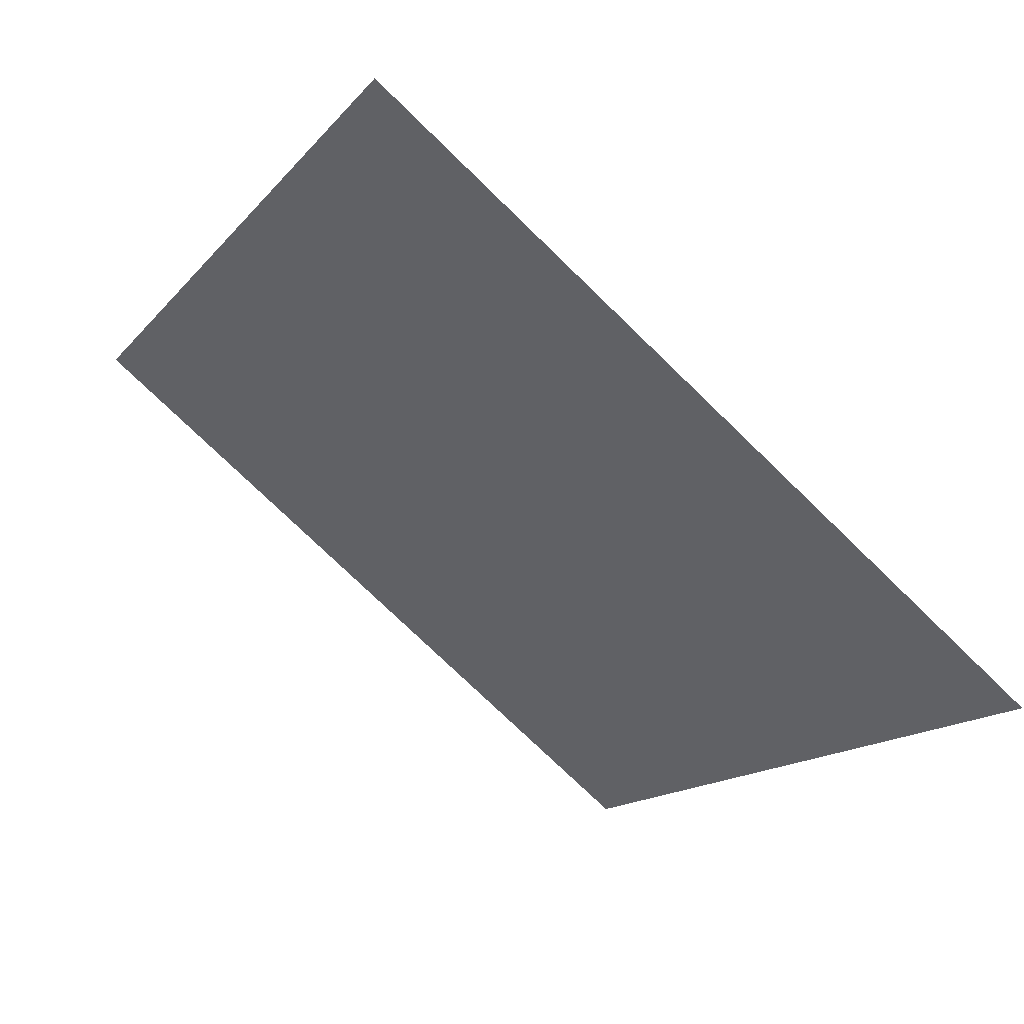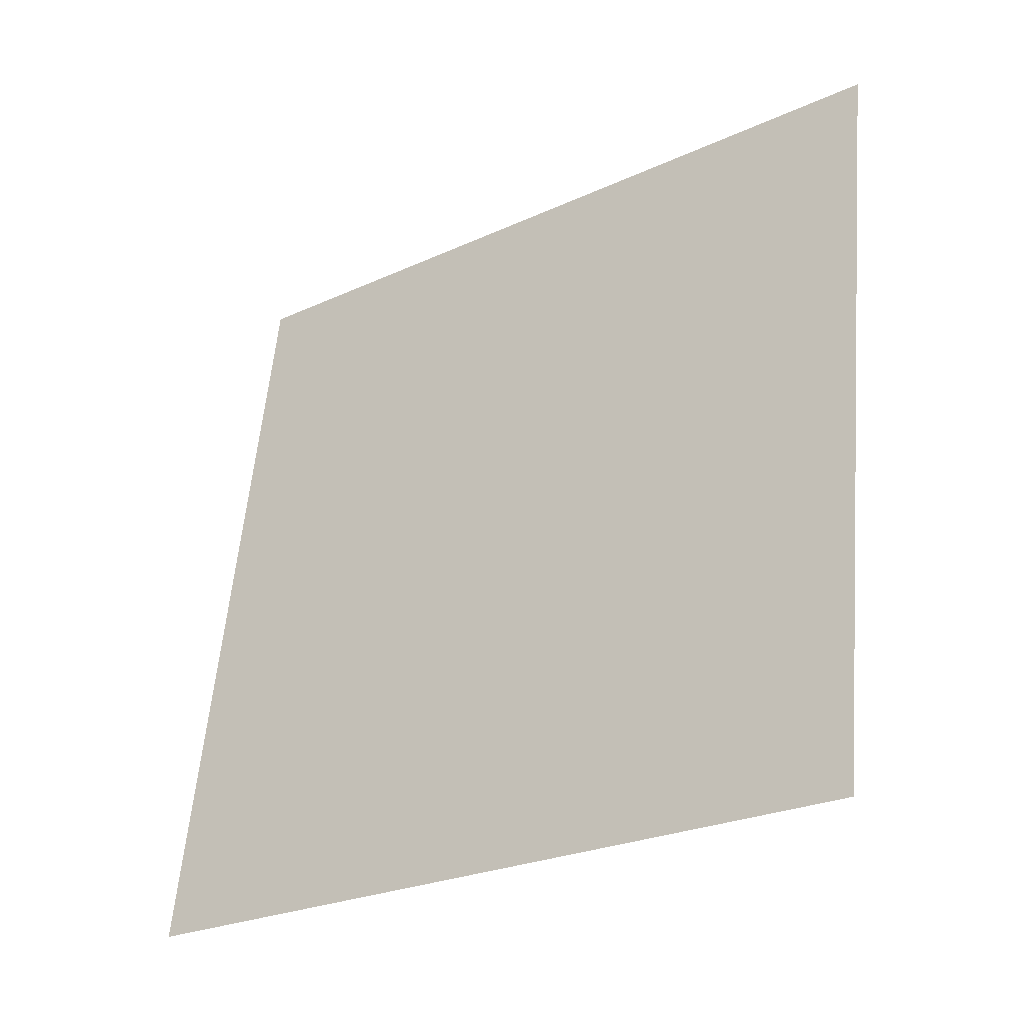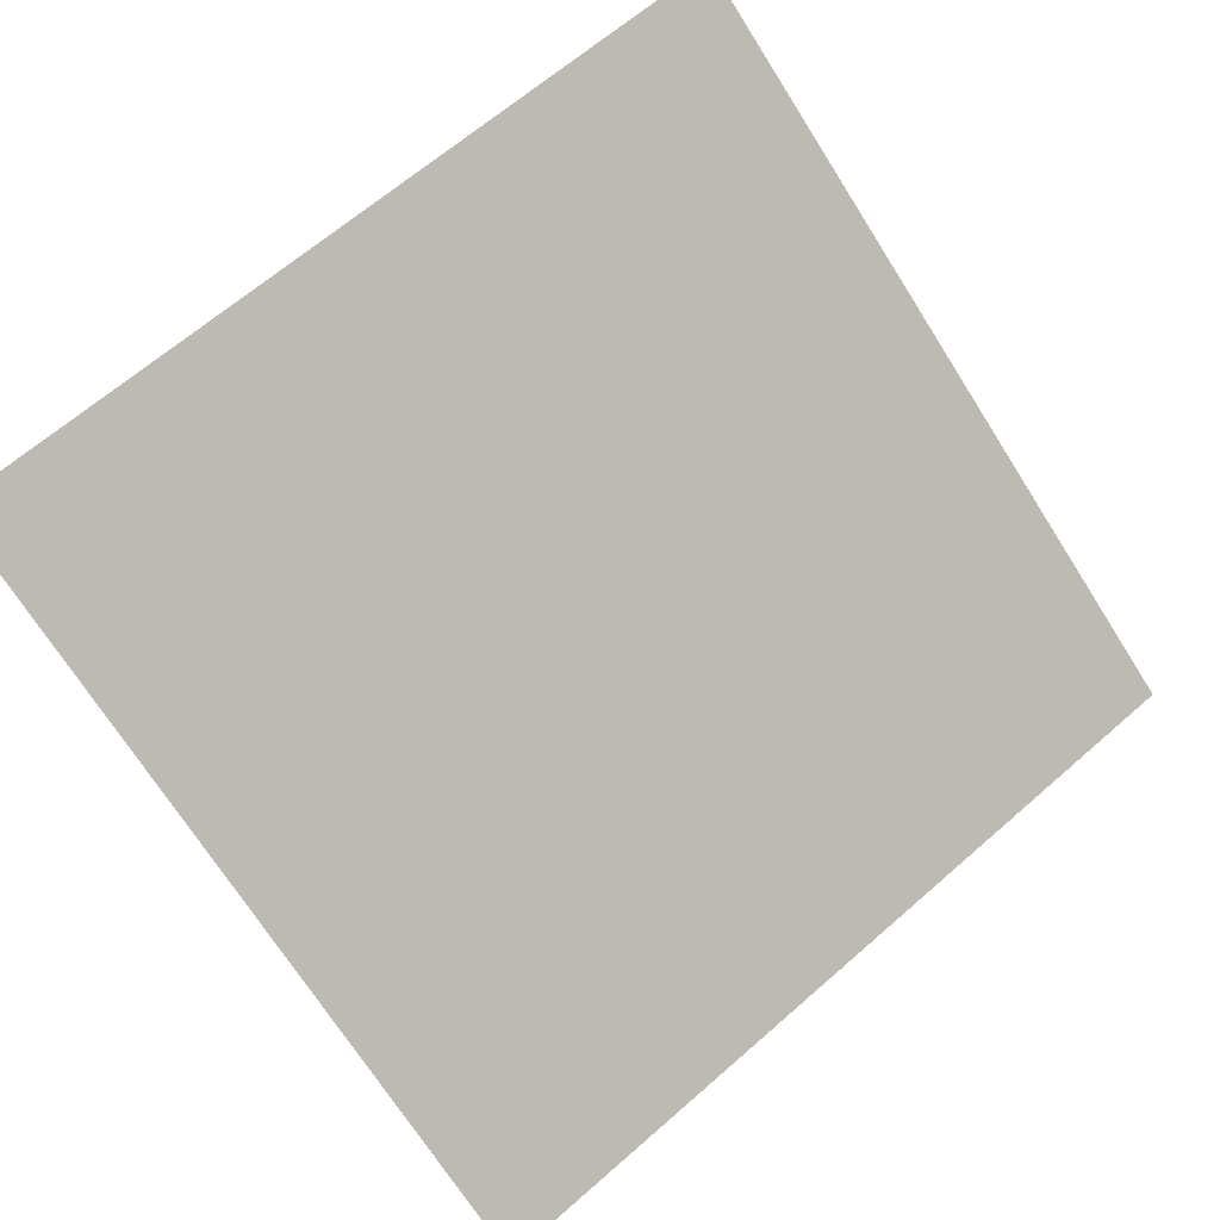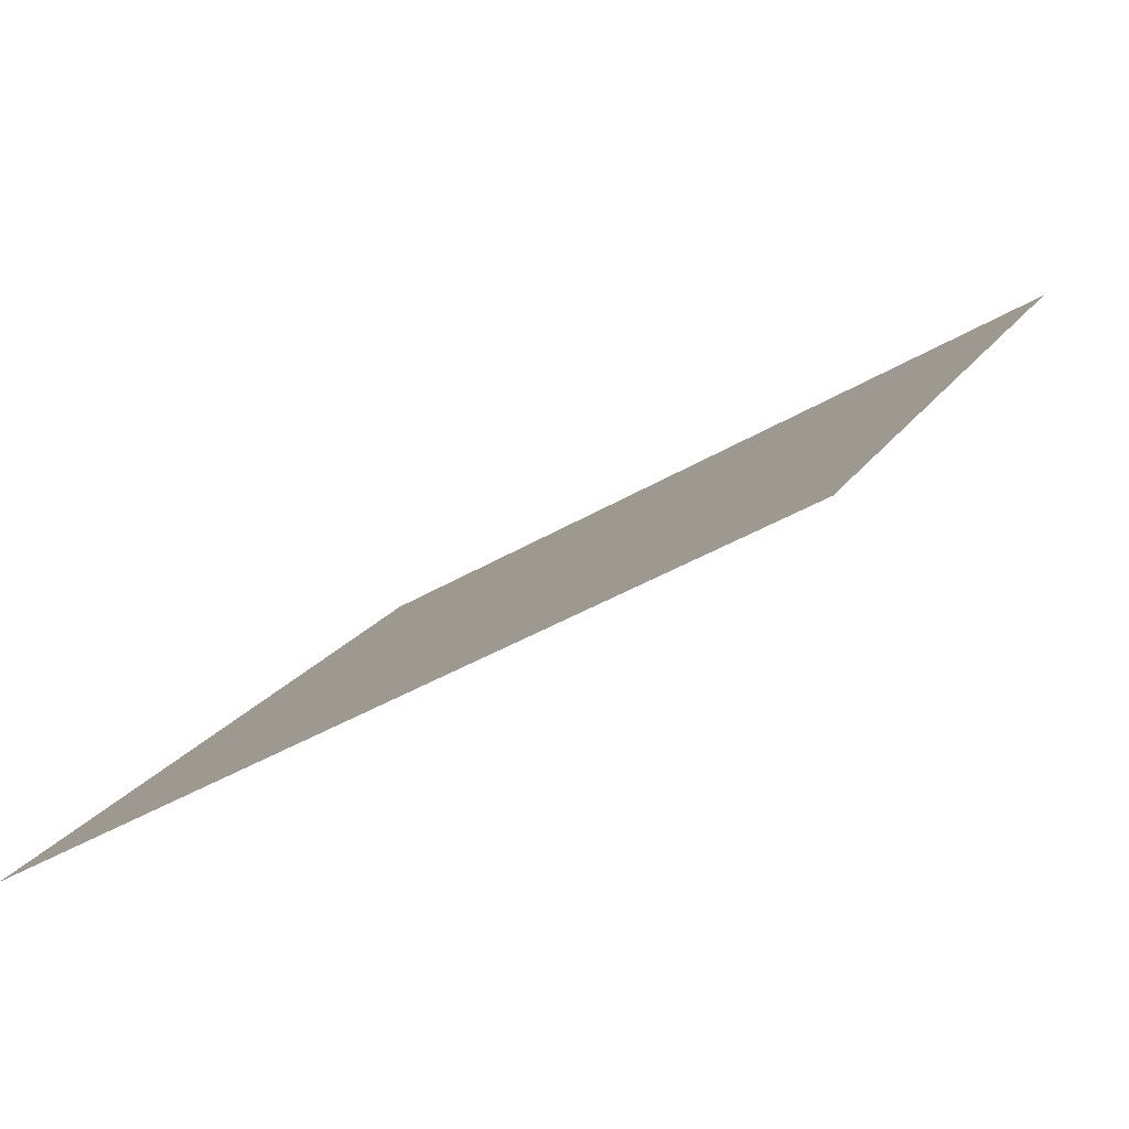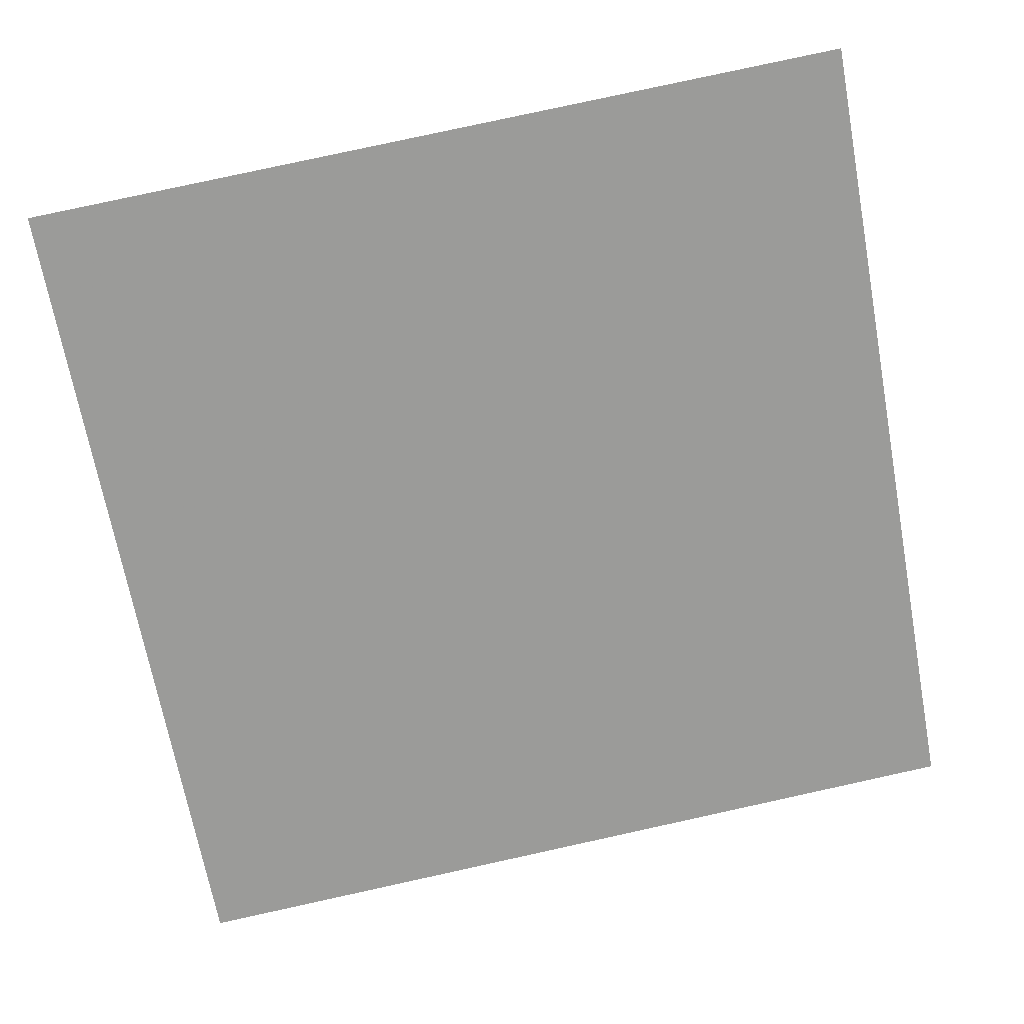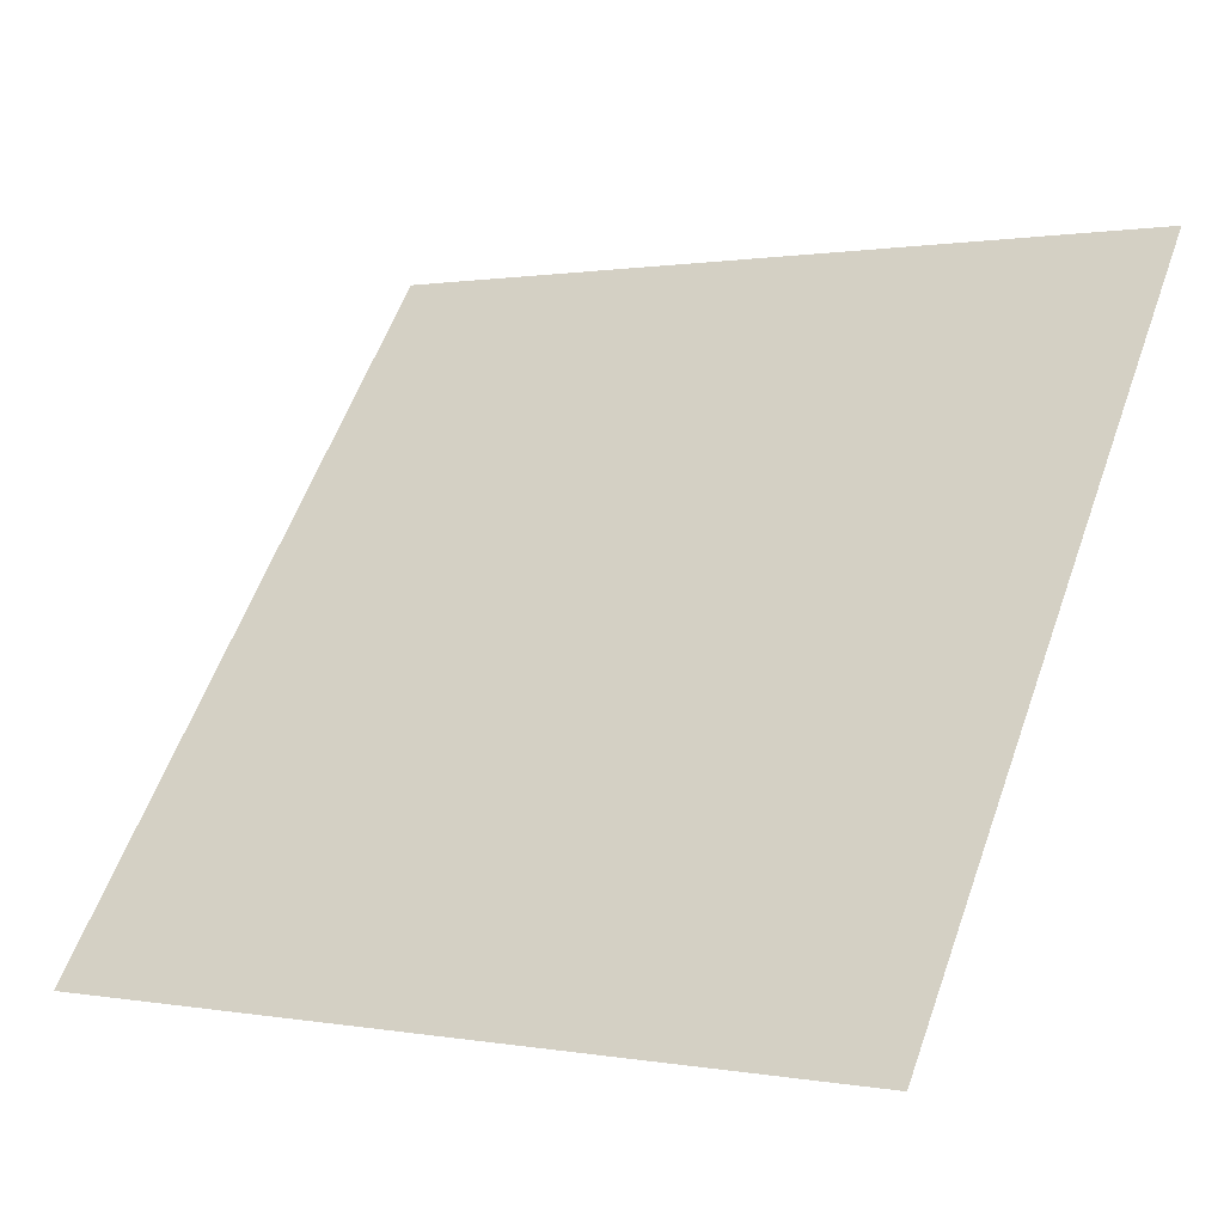
<metadata>
{"format":"obj","ext":"obj","renderer":"f3d","projection":"perspective","resolution":1024,"background":"white","views":[{"elev":-16.5,"azim":65.0,"up":"+Y"},{"elev":59.4,"azim":-84.4,"up":"+Y"},{"elev":63.2,"azim":139.2,"up":"+Y"},{"elev":-42.2,"azim":34.4,"up":"+Z"},{"elev":74.5,"azim":168.3,"up":"+Y"},{"elev":-0.3,"azim":32.4,"up":"+Z"}]}
</metadata>
<code>
v 0.1337 0.8614 0.611
v 0.1272 0.8615 0.6111
v 0.1273 0.8655 0.6164
v 0.1338 0.8653 0.6163
f 4 3 2 1

</code>
